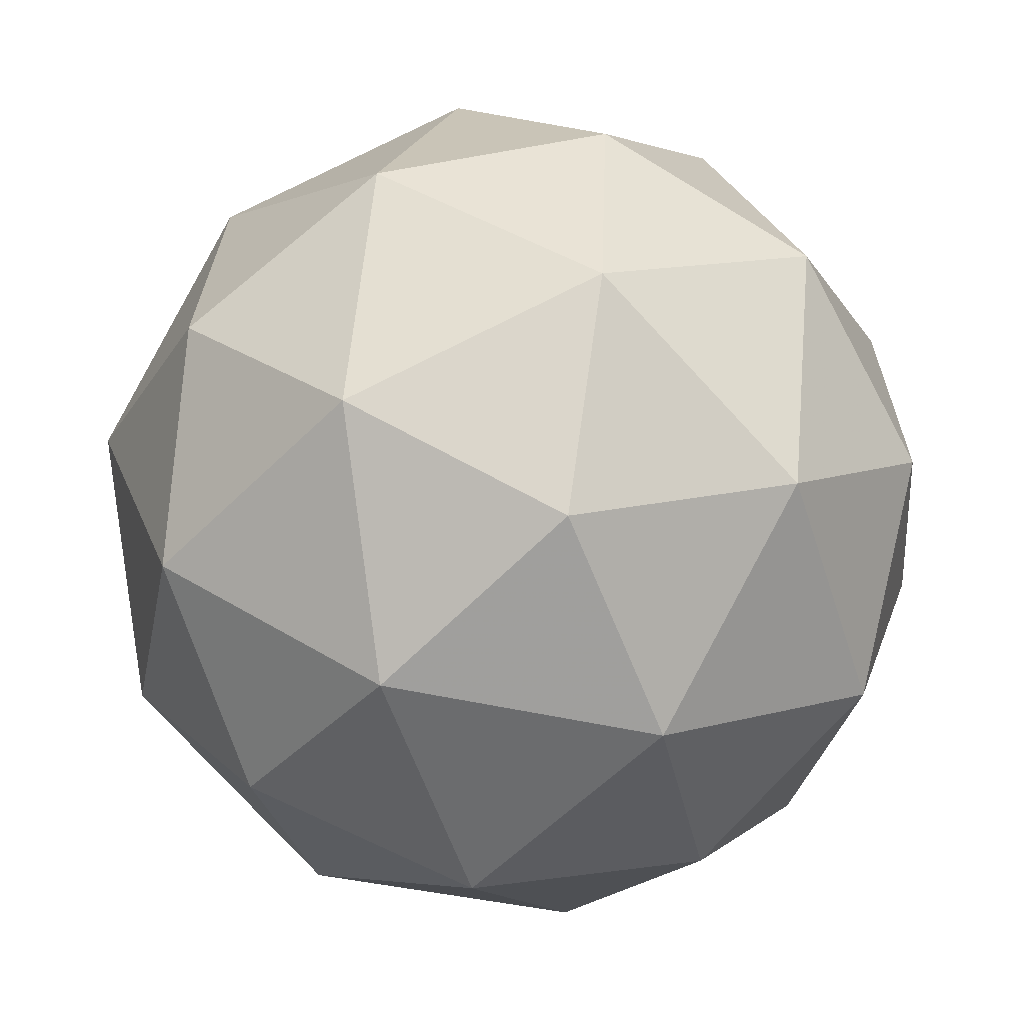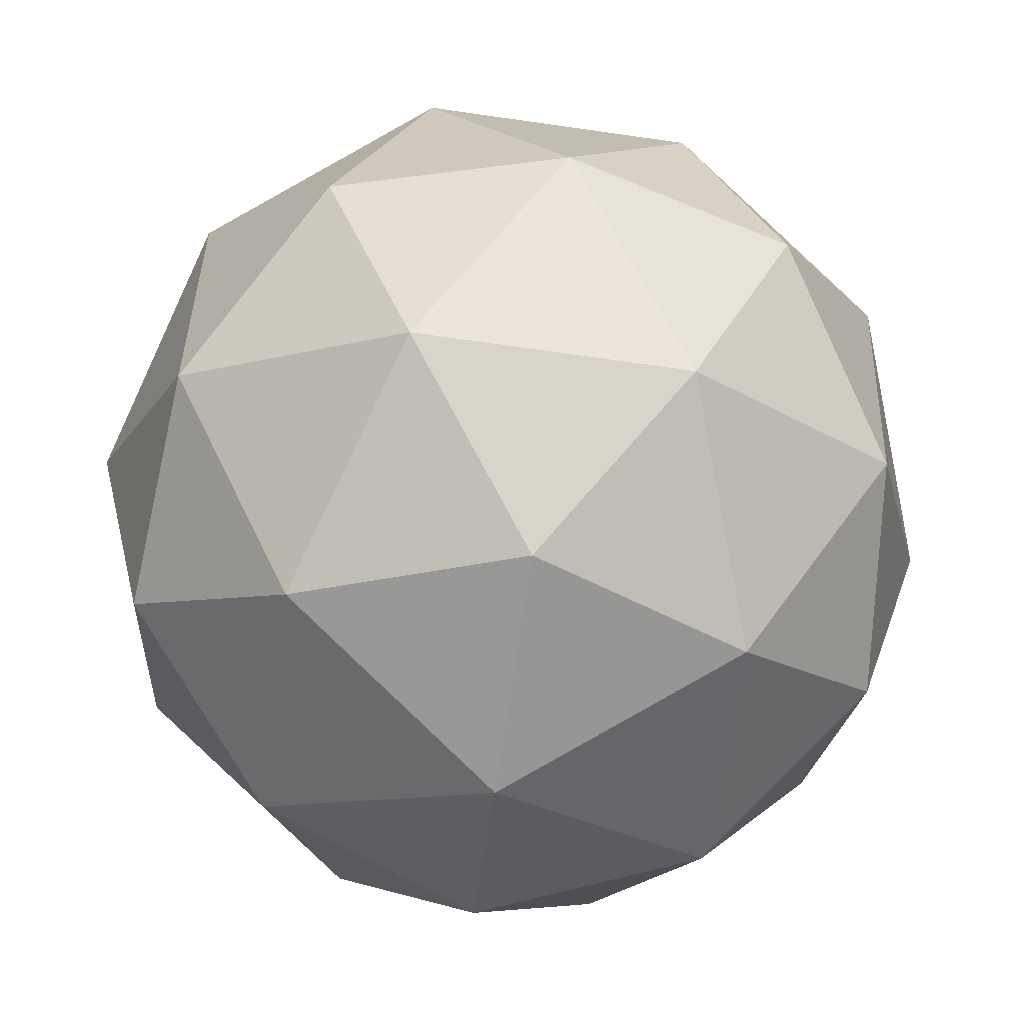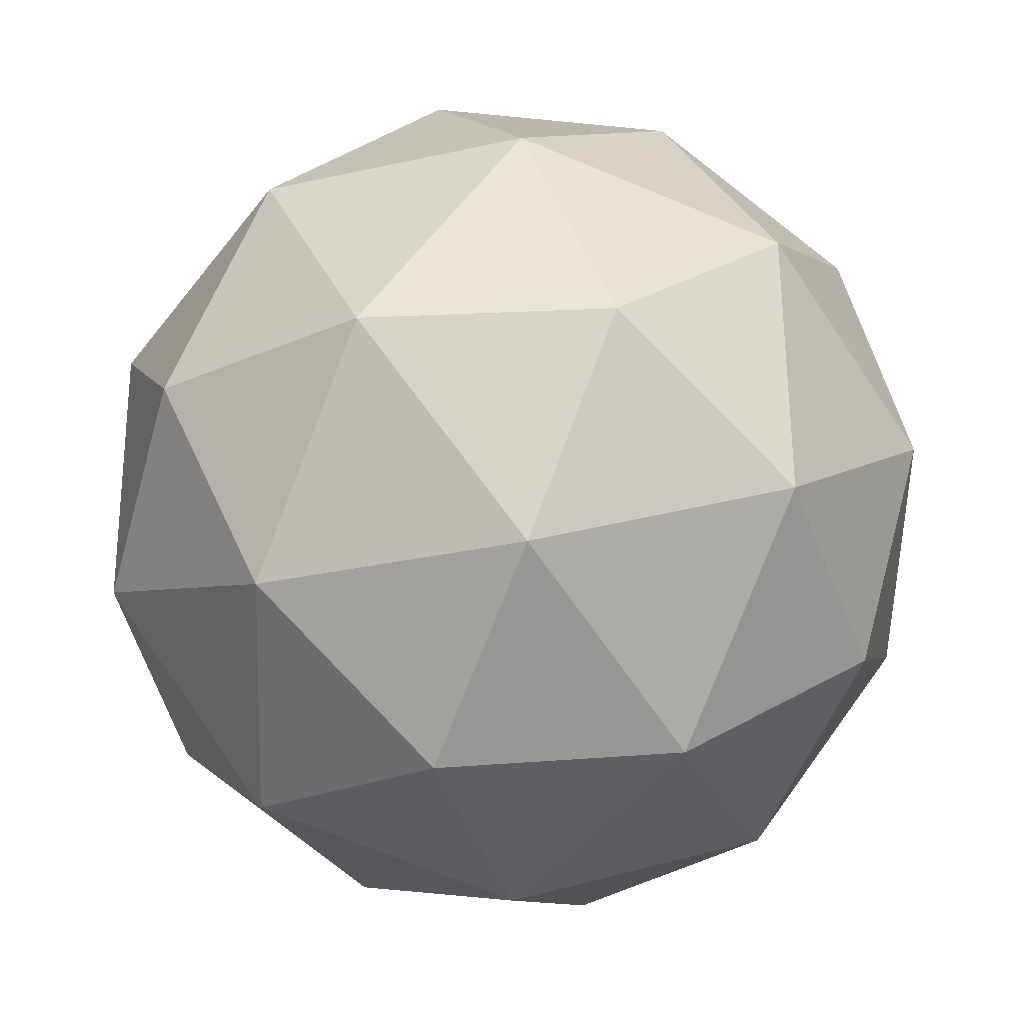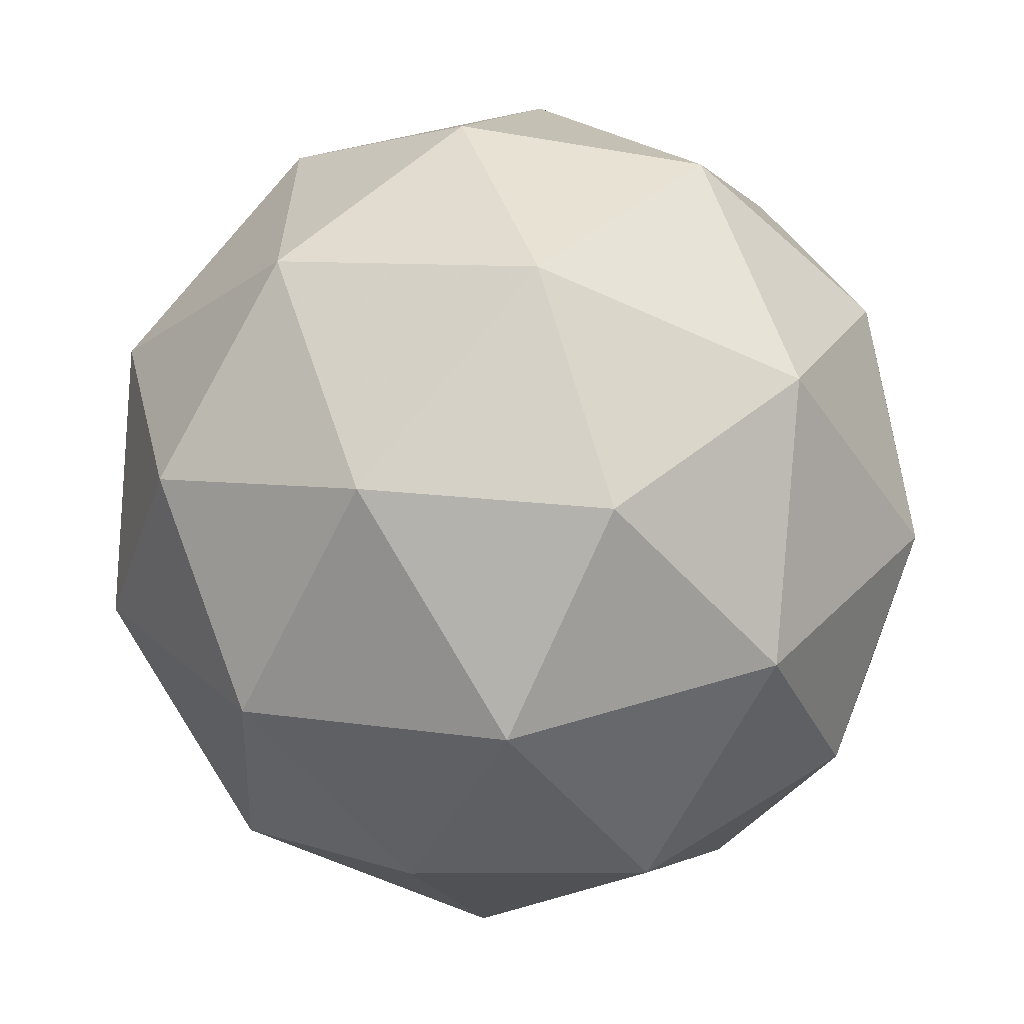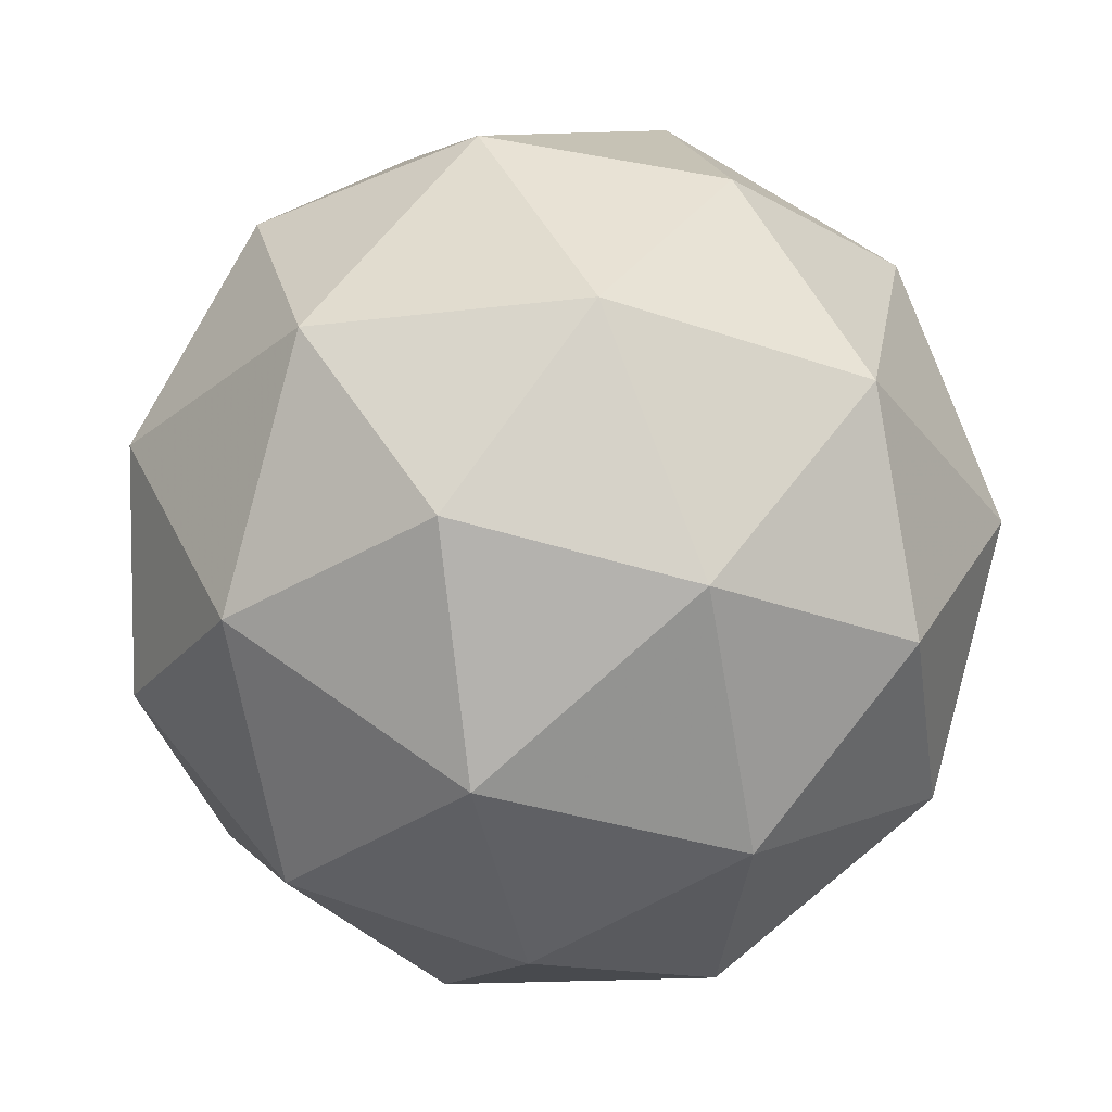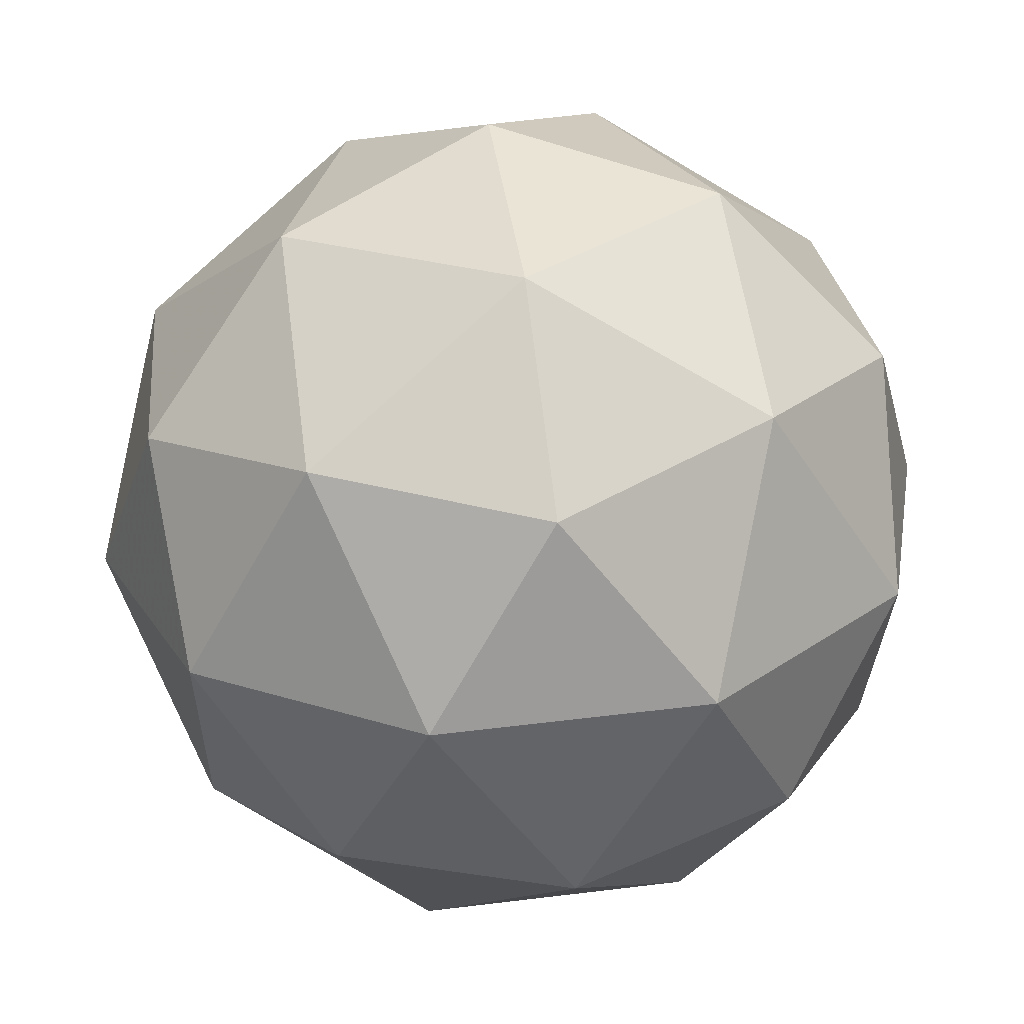
<metadata>
{"format":"obj","ext":"obj","renderer":"f3d","projection":"perspective","resolution":1024,"background":"white","views":[{"elev":-61.0,"azim":98.6,"up":"+Z"},{"elev":19.3,"azim":-9.9,"up":"+Z"},{"elev":73.1,"azim":27.2,"up":"+Y"},{"elev":79.5,"azim":101.7,"up":"+Y"},{"elev":11.4,"azim":-116.7,"up":"+Z"},{"elev":-12.9,"azim":167.0,"up":"+Z"}]}
</metadata>
<code>
v 132.6 -31.17 -162.2
v 132.6 -31.23 -162.2
v 132.6 -31.15 -162.2
v 132.7 -31.12 -162.2
v 132.7 -31.18 -162.2
v 132.6 -31.25 -162.2
v 132.6 -31.21 -162.1
v 132.7 -31.15 -162.1
v 132.7 -31.17 -162.2
v 132.7 -31.25 -162.2
v 132.7 -31.28 -162.2
v 132.7 -31.23 -162.1
v 132.6 -31.15 -162.2
v 132.6 -31.2 -162.2
v 132.6 -31.19 -162.2
v 132.6 -31.25 -162.2
v 132.6 -31.21 -162.2
v 132.6 -31.14 -162.2
v 132.6 -31.13 -162.2
v 132.7 -31.17 -162.3
v 132.7 -31.15 -162.2
v 132.7 -31.22 -162.3
v 132.6 -31.26 -162.2
v 132.6 -31.27 -162.2
v 132.6 -31.18 -162.1
v 132.6 -31.23 -162.1
v 132.7 -31.13 -162.2
v 132.6 -31.14 -162.1
v 132.7 -31.17 -162.2
v 132.7 -31.14 -162.2
v 132.7 -31.26 -162.2
v 132.7 -31.22 -162.2
v 132.6 -31.25 -162.1
v 132.6 -31.18 -162.1
v 132.7 -31.15 -162.1
v 132.7 -31.21 -162.2
v 132.7 -31.27 -162.2
v 132.7 -31.23 -162.1
v 132.7 -31.26 -162.1
v 132.7 -31.19 -162.1
v 132.7 -31.2 -162.1
v 132.7 -31.25 -162.2
f 1 14 13
f 2 14 16
f 1 13 18
f 1 18 20
f 1 20 17
f 2 16 23
f 3 15 25
f 4 19 27
f 5 21 29
f 6 22 31
f 2 23 26
f 3 25 28
f 4 27 30
f 5 29 32
f 6 31 24
f 7 33 38
f 8 34 40
f 9 35 41
f 10 36 42
f 11 37 39
f 39 42 12
f 39 37 42
f 37 10 42
f 42 41 12
f 42 36 41
f 36 9 41
f 41 40 12
f 41 35 40
f 35 8 40
f 40 38 12
f 40 34 38
f 34 7 38
f 38 39 12
f 38 33 39
f 33 11 39
f 24 37 11
f 24 31 37
f 31 10 37
f 32 36 10
f 32 29 36
f 29 9 36
f 30 35 9
f 30 27 35
f 27 8 35
f 28 34 8
f 28 25 34
f 25 7 34
f 26 33 7
f 26 23 33
f 23 11 33
f 31 32 10
f 31 22 32
f 22 5 32
f 29 30 9
f 29 21 30
f 21 4 30
f 27 28 8
f 27 19 28
f 19 3 28
f 25 26 7
f 25 15 26
f 15 2 26
f 23 24 11
f 23 16 24
f 16 6 24
f 17 22 6
f 17 20 22
f 20 5 22
f 20 21 5
f 20 18 21
f 18 4 21
f 18 19 4
f 18 13 19
f 13 3 19
f 16 17 6
f 16 14 17
f 14 1 17
f 13 15 3
f 13 14 15
f 14 2 15

</code>
